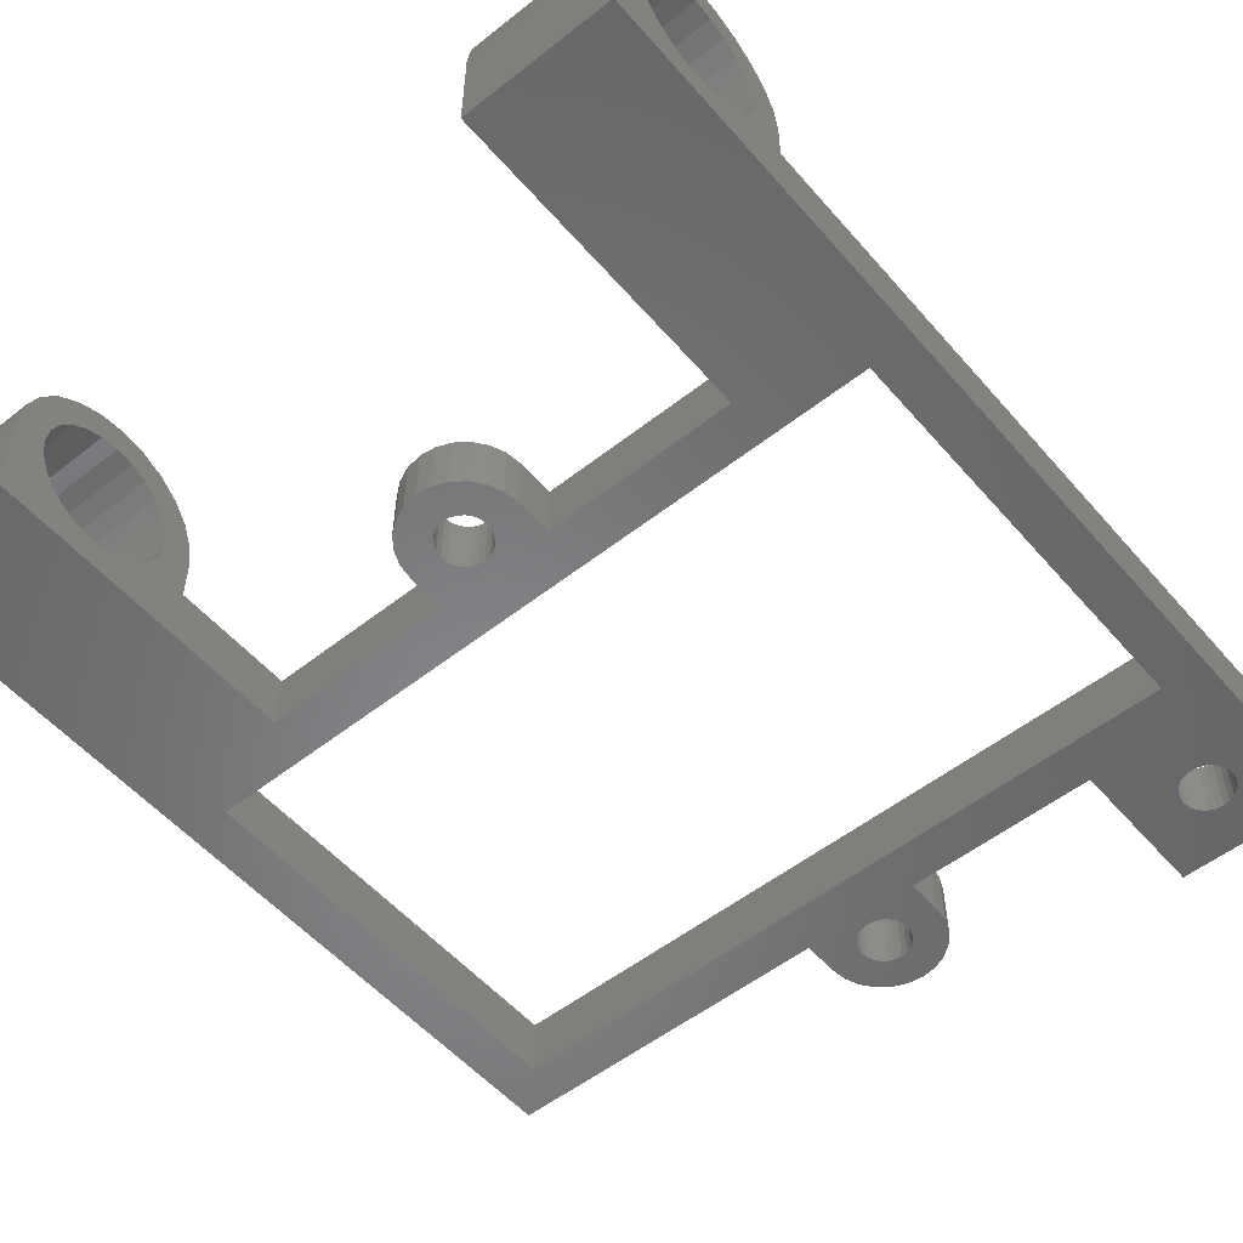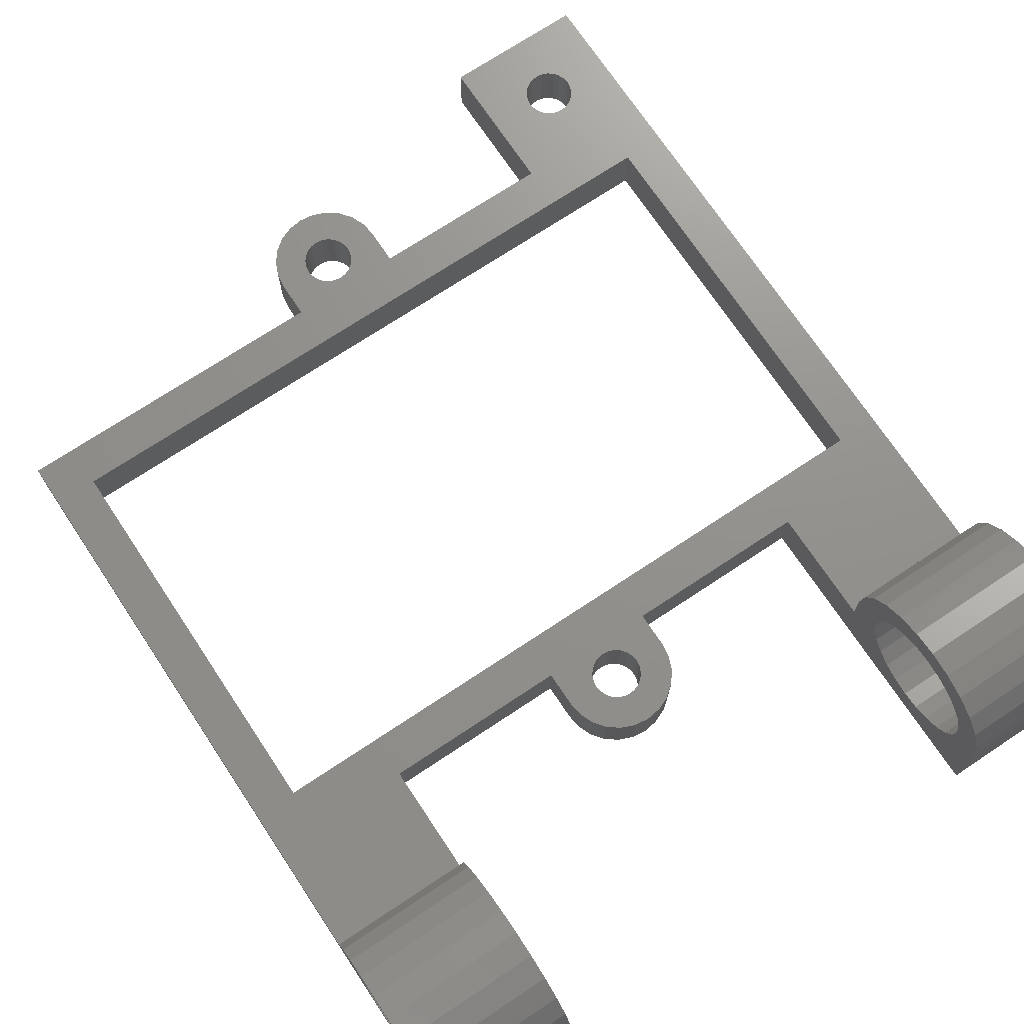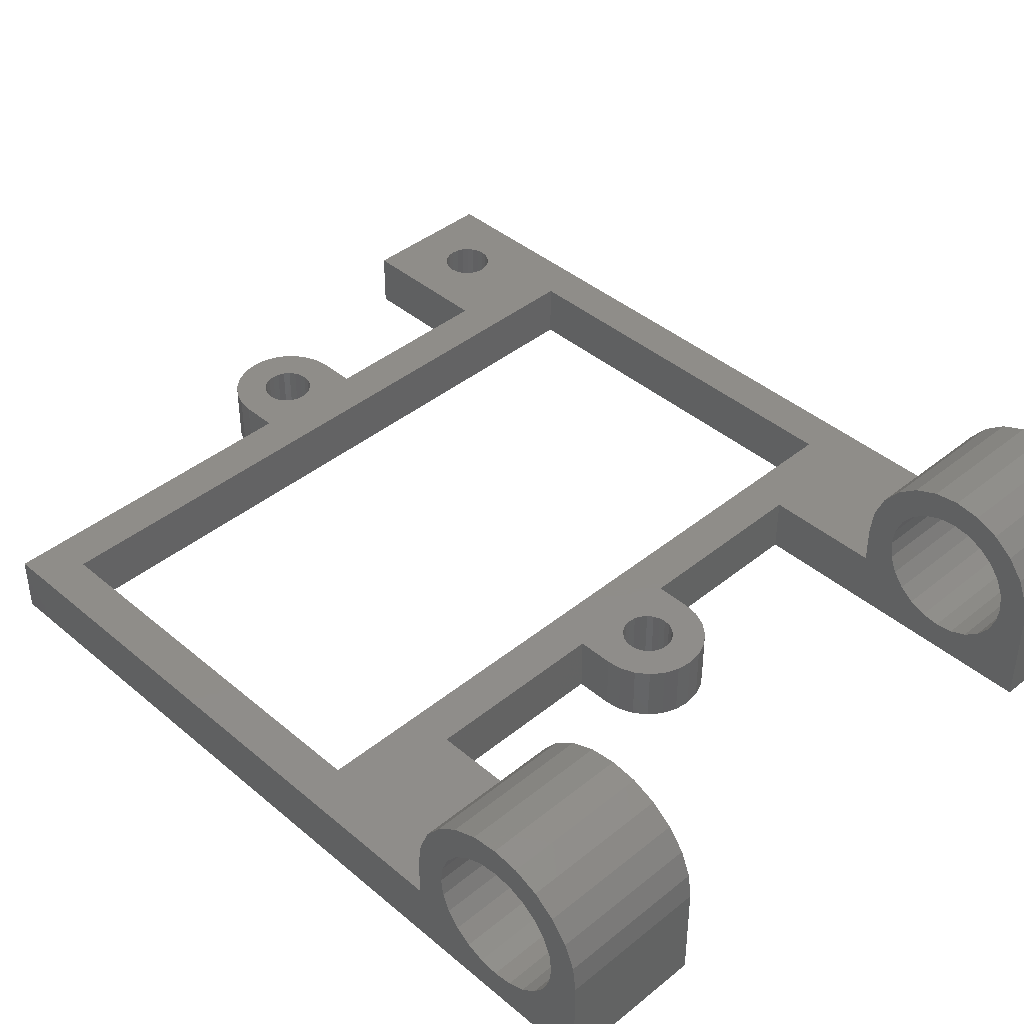
<metadata>
{"format":"stl","ext":"stl","renderer":"f3d","projection":"perspective","resolution":1024,"background":"white","views":[{"elev":-53.9,"azim":-140.1,"up":"+Z"},{"elev":72.0,"azim":146.4,"up":"+Z"},{"elev":41.4,"azim":135.6,"up":"+Z"}]}
</metadata>
<code>
# stl→obj: 380 verts, 780 faces
v -17 -22.88 4
v -17 -32.88 0
v -17 -22.88 0
v -17 -32.88 4
v -27 -32.88 4
v -27 -32.88 0
v -23.24 -26.64 4
v -23.52 -27.01 0
v -23.24 -26.64 0
v -23.52 -27.01 4
v -23.75 -27.88 4
v -23.69 -28.33 0
v -23.75 -27.88 0
v -23.69 -28.33 4
v -23.69 -27.43 4
v -23.69 -27.43 0
v -22.45 -26.19 0
v -22.88 -26.37 4
v -22.88 -26.37 0
v -22.45 -26.19 4
v -22 -26.13 0
v -22 -26.13 4
v -21.55 -29.57 4
v -22 -29.63 0
v -22 -29.63 4
v -21.55 -29.57 0
v -23.52 -28.76 4
v -23.24 -29.12 0
v -23.52 -28.76 0
v -23.24 -29.12 4
v -21.55 -26.19 0
v -21.55 -26.19 4
v -22.45 -29.57 4
v -22.88 -29.4 0
v -22.88 -29.4 4
v -22.45 -29.57 0
v -20.76 -26.64 0
v -21.12 -26.37 4
v -21.12 -26.37 0
v -20.76 -26.64 4
v -20.48 -27.01 4
v -20.48 -27.01 0
v -20.31 -27.43 4
v -20.31 -27.43 0
v -20.25 -27.88 4
v -20.25 -27.88 0
v -20.31 -28.33 4
v -20.31 -28.33 0
v -20.48 -28.76 4
v -20.48 -28.76 0
v -21.12 -29.4 4
v -21.12 -29.4 0
v -20.76 -29.12 4
v -20.76 -29.12 0
v -4 -22.88 0
v -4 -22.88 4
v 3.864 -26.42 4
v 3.464 -27.38 0
v 3.864 -26.42 0
v 3.464 -27.38 4
v -3.464 -27.38 4
v -3.864 -26.42 0
v -3.464 -27.38 0
v -3.864 -26.42 4
v 2.828 -28.21 0
v 2.828 -28.21 4
v -1.035 -29.24 0
v -2 -28.85 4
v -2 -28.85 0
v -1.035 -29.24 4
v -2.828 -28.21 4
v -2.828 -28.21 0
v -4 -25.38 0
v -4 -25.38 4
v 2 -28.85 4
v 2 -28.85 0
v 0 -29.38 0
v 0 -29.38 4
v -3.464 15.62 4
v -2.828 16.45 0
v -3.464 15.62 0
v -2.828 16.45 4
v -4 11.12 4
v -4 13.62 0
v -4 11.12 0
v -4 13.62 4
v 2 17.08 4
v 1.035 17.48 0
v 1.035 17.48 4
v 2 17.08 0
v -3.864 14.65 0
v -3.864 14.65 4
v 2.828 16.45 4
v 2.828 16.45 0
v 3.464 15.62 0
v 3.464 15.62 4
v 1.035 -29.24 0
v 1.035 -29.24 4
v -17 11.12 0
v -17 11.12 4
v 4 -22.88 4
v 4 -25.38 0
v 4 -22.88 0
v 4 -25.38 4
v -2 17.08 4
v -2 17.08 0
v 0 17.62 4
v -1.035 17.48 0
v -1.035 17.48 4
v 0 17.62 0
v 3.864 14.65 0
v 3.864 14.65 4
v 4 13.62 0
v 4 13.62 4
v 1.237 12.38 4
v 1.516 12.74 0
v 1.237 12.38 0
v 1.516 12.74 4
v 1.69 13.17 4
v 1.75 13.62 0
v 1.69 13.17 0
v 1.75 13.62 4
v -1.75 13.62 4
v -1.69 13.17 0
v -1.75 13.62 0
v -1.69 13.17 4
v 0.875 12.1 0
v 0.875 12.1 4
v -0.875 12.1 4
v -1.237 12.38 0
v -1.237 12.38 4
v -0.875 12.1 0
v 1.516 14.49 4
v 1.237 14.86 0
v 1.516 14.49 0
v 1.237 14.86 4
v -1.237 14.86 4
v -1.516 14.49 0
v -1.237 14.86 0
v -1.516 14.49 4
v -1.69 14.07 4
v -1.69 14.07 0
v -1.516 12.74 4
v -1.516 12.74 0
v 24 -19.88 4
v 24 8.119 0
v 24 -19.88 0
v 24 8.119 4
v 0 15.37 0
v -0.4529 15.31 4
v -0.4529 15.31 0
v 0 15.37 4
v 0.4529 11.93 4
v 0 11.87 0
v 0 11.87 4
v 0.4529 11.93 0
v 1.69 14.07 4
v 1.69 14.07 0
v 0.875 15.13 4
v 0.875 15.13 0
v -0.875 15.13 4
v -0.875 15.13 0
v -24 -19.88 0
v -24 -19.88 4
v 0.4529 15.31 0
v 0.4529 15.31 4
v 4 11.12 0
v 4 11.12 4
v -24 8.119 4
v -24 8.119 0
v -0.4529 11.93 4
v -0.4529 11.93 0
v 17 11.12 4
v 17 11.12 0
v -1.516 -24.51 4
v -1.69 -24.93 0
v -1.516 -24.51 0
v -1.69 -24.93 4
v -1.75 -25.38 0
v -1.75 -25.38 4
v 0 -23.63 0
v -0.4529 -23.69 4
v -0.4529 -23.69 0
v 0 -23.63 4
v -0.875 -23.87 4
v -0.875 -23.87 0
v -0.4529 -27.07 4
v -0.875 -26.9 0
v -0.875 -26.9 4
v -0.4529 -27.07 0
v 0.875 -26.9 4
v 0.4529 -27.07 0
v 0.4529 -27.07 4
v 0.875 -26.9 0
v -1.69 -25.83 4
v -1.516 -26.26 0
v -1.69 -25.83 0
v -1.516 -26.26 4
v -1.237 -26.62 0
v -1.237 -26.62 4
v 1.237 -26.62 4
v 1.516 -26.26 0
v 1.237 -26.62 0
v 1.516 -26.26 4
v 1.69 -25.83 0
v 1.69 -25.83 4
v 0 -27.13 0
v 0 -27.13 4
v 1.75 -25.38 0
v 1.75 -25.38 4
v 1.69 -24.93 0
v 1.69 -24.93 4
v 1.516 -24.51 0
v 1.516 -24.51 4
v 1.237 -24.14 0
v 1.237 -24.14 4
v 0.875 -23.87 4
v 0.875 -23.87 0
v 0.4529 -23.69 0
v 0.4529 -23.69 4
v -1.237 -24.14 4
v -1.237 -24.14 0
v 27 32.88 6.762
v 17 32.88 0
v 17 32.88 6.762
v 27 32.88 0
v -27 19.36 4
v -17 19.36 4
v 27 19.36 4
v 17 19.36 4
v 27 -22.88 4
v 27 19.36 6.762
v 17 19.36 6.762
v 27 -22.88 0
v -27 32.88 0
v -17 32.88 0
v -27 19.36 6.762
v -17 19.36 6.762
v -17 21.52 7.995
v -27 21.36 6.762
v -27 21.52 7.995
v -17 21.36 6.762
v -27 32.88 6.762
v -17 32.88 6.762
v -27 26.12 2
v -27 24.89 2.162
v -27 23.74 2.638
v -27 22.75 3.395
v -27 21.99 4.381
v -27 21.52 5.53
v -27 19.59 8.513
v -27 21.99 9.144
v -27 20.26 10.14
v -27 22.75 10.13
v -27 23.74 10.89
v -27 21.34 11.54
v -27 24.89 11.36
v -27 26.12 11.52
v -27 29.49 3.395
v -27 28.5 2.638
v -27 27.35 2.162
v -27 30.24 4.381
v -27 30.72 5.53
v -27 30.88 6.762
v -27 30.72 7.995
v -27 32.65 8.513
v -27 30.24 9.144
v -27 31.98 10.14
v -27 29.49 10.13
v -27 28.5 10.89
v -27 30.9 11.54
v -27 27.35 11.36
v -27 22.74 12.62
v -27 29.5 12.62
v -27 24.37 13.29
v -27 27.87 13.29
v -27 26.12 13.52
v -17 21.52 5.53
v -17 26.12 11.52
v -17 27.35 11.36
v -17 30.9 11.54
v -17 31.98 10.14
v -17 26.12 13.52
v -17 27.87 13.29
v -17 30.72 7.995
v -17 30.24 9.144
v -17 32.65 8.513
v -17 29.5 12.62
v -17 23.74 10.89
v -17 24.89 11.36
v -17 26.12 2
v -17 27.35 2.162
v -17 22.75 3.395
v -17 21.99 4.381
v -17 22.75 10.13
v -17 28.5 10.89
v -17 29.49 10.13
v -17 23.74 2.638
v -17 24.89 2.162
v -17 30.88 6.762
v -17 30.24 4.381
v -17 30.72 5.53
v -17 21.99 9.144
v -17 24.37 13.29
v -17 19.59 8.513
v -17 29.49 3.395
v -17 28.5 2.638
v -17 22.74 12.62
v -17 21.34 11.54
v -17 20.26 10.14
v 27 21.52 7.995
v 17 21.36 6.762
v 17 21.52 7.995
v 27 21.36 6.762
v 27 21.99 9.144
v 17 21.99 9.144
v 17 30.9 11.54
v 27 29.5 12.62
v 27 30.9 11.54
v 17 29.5 12.62
v 17 31.98 10.14
v 27 31.98 10.14
v 27 22.75 10.13
v 17 22.75 10.13
v 17 23.74 10.89
v 27 23.74 10.89
v 17 24.89 11.36
v 27 24.89 11.36
v 27 32.65 8.513
v 17 32.65 8.513
v 17 27.87 13.29
v 27 26.12 13.52
v 27 27.87 13.29
v 17 26.12 13.52
v 17 24.89 2.162
v 17 26.12 2
v 17 23.74 2.638
v 17 22.75 3.395
v 17 21.99 4.381
v 17 21.52 5.53
v 17 19.59 8.513
v 17 20.26 10.14
v 17 21.34 11.54
v 17 26.12 11.52
v 17 29.49 3.395
v 17 28.5 2.638
v 17 27.35 2.162
v 17 30.24 4.381
v 17 30.72 5.53
v 17 30.88 6.762
v 17 30.72 7.995
v 17 30.24 9.144
v 17 29.49 10.13
v 17 28.5 10.89
v 17 27.35 11.36
v 17 22.74 12.62
v 17 24.37 13.29
v 27 27.35 2.162
v 27 28.5 2.638
v 27 29.49 3.395
v 27 30.88 6.762
v 27 30.72 5.53
v 27 30.72 7.995
v 27 26.12 2
v 27 22.75 3.395
v 27 23.74 2.638
v 27 21.52 5.53
v 27 24.89 2.162
v 27 26.12 11.52
v 27 29.49 10.13
v 27 30.24 9.144
v 27 21.99 4.381
v 27 27.35 11.36
v 27 28.5 10.89
v 27 30.24 4.381
v 27 21.34 11.54
v 27 22.74 12.62
v 27 24.37 13.29
v 27 19.59 8.513
v 27 20.26 10.14
f 1 2 3
f 2 1 4
f 2 5 6
f 5 2 4
f 7 8 9
f 8 7 10
f 11 12 13
f 12 11 14
f 15 13 16
f 13 15 11
f 17 18 19
f 18 17 20
f 19 7 9
f 7 19 18
f 21 20 17
f 20 21 22
f 23 24 25
f 24 23 26
f 10 16 8
f 16 10 15
f 27 28 29
f 28 27 30
f 31 22 21
f 22 31 32
f 33 34 35
f 34 33 36
f 37 38 39
f 38 37 40
f 35 28 30
f 28 35 34
f 41 37 42
f 37 41 40
f 39 32 31
f 32 39 38
f 43 42 44
f 42 43 41
f 45 44 46
f 44 45 43
f 47 46 48
f 46 47 45
f 49 48 50
f 48 49 47
f 25 36 33
f 36 25 24
f 14 29 12
f 29 14 27
f 51 26 23
f 26 51 52
f 53 52 51
f 52 53 54
f 53 50 54
f 50 53 49
f 55 1 3
f 1 55 56
f 57 58 59
f 58 57 60
f 61 62 63
f 62 61 64
f 60 65 58
f 65 60 66
f 67 68 69
f 68 67 70
f 71 63 72
f 63 71 61
f 64 73 62
f 73 64 74
f 65 75 76
f 75 65 66
f 77 70 67
f 70 77 78
f 79 80 81
f 80 79 82
f 83 84 85
f 84 83 86
f 87 88 89
f 88 87 90
f 86 91 84
f 91 86 92
f 93 90 87
f 90 93 94
f 93 95 94
f 95 93 96
f 97 78 77
f 78 97 98
f 74 55 73
f 55 74 56
f 92 81 91
f 81 92 79
f 76 98 97
f 98 76 75
f 83 99 100
f 99 83 85
f 101 102 103
f 102 101 104
f 104 59 102
f 59 104 57
f 69 71 72
f 71 69 68
f 105 80 82
f 80 105 106
f 107 108 109
f 108 107 110
f 89 110 107
f 110 89 88
f 96 111 95
f 111 96 112
f 112 113 111
f 113 112 114
f 109 106 105
f 106 109 108
f 115 116 117
f 116 115 118
f 119 120 121
f 120 119 122
f 123 124 125
f 124 123 126
f 115 127 128
f 127 115 117
f 129 130 131
f 130 129 132
f 133 134 135
f 134 133 136
f 137 138 139
f 138 137 140
f 141 125 142
f 125 141 123
f 140 142 138
f 142 140 141
f 143 130 144
f 130 143 131
f 145 146 147
f 146 145 148
f 149 150 151
f 150 149 152
f 153 154 155
f 154 153 156
f 157 135 158
f 135 157 133
f 134 159 160
f 159 134 136
f 151 161 162
f 161 151 150
f 128 156 153
f 156 128 127
f 145 163 164
f 163 145 147
f 165 152 149
f 152 165 166
f 162 137 139
f 137 162 161
f 126 144 124
f 144 126 143
f 114 167 113
f 167 114 168
f 169 163 170
f 163 169 164
f 122 158 120
f 158 122 157
f 160 166 165
f 166 160 159
f 171 132 129
f 132 171 172
f 155 172 171
f 172 155 154
f 118 121 116
f 121 118 119
f 173 167 168
f 167 173 174
f 146 169 170
f 169 146 148
f 175 176 177
f 176 175 178
f 178 179 176
f 179 178 180
f 181 182 183
f 182 181 184
f 183 185 186
f 185 183 182
f 187 188 189
f 188 187 190
f 191 192 193
f 192 191 194
f 195 196 197
f 196 195 198
f 189 199 200
f 199 189 188
f 201 202 203
f 202 201 204
f 204 205 202
f 205 204 206
f 193 207 208
f 207 193 192
f 206 209 205
f 209 206 210
f 210 211 209
f 211 210 212
f 212 213 211
f 213 212 214
f 214 215 213
f 215 214 216
f 215 217 218
f 217 215 216
f 219 184 181
f 184 219 220
f 180 197 179
f 197 180 195
f 208 190 187
f 190 208 207
f 201 194 191
f 194 201 203
f 198 199 196
f 199 198 200
f 218 220 219
f 220 218 217
f 221 177 222
f 177 221 175
f 186 221 222
f 221 186 185
f 223 224 225
f 224 223 226
f 227 169 228
f 169 227 5
f 228 169 100
f 100 169 83
f 83 169 168
f 168 169 173
f 169 5 164
f 164 5 10
f 164 10 7
f 164 7 18
f 164 18 1
f 164 1 145
f 1 18 20
f 1 20 22
f 10 5 15
f 15 5 11
f 11 5 14
f 14 5 27
f 27 5 30
f 30 5 35
f 35 5 33
f 33 5 25
f 25 5 4
f 1 41 4
f 41 1 40
f 40 1 38
f 38 1 32
f 32 1 22
f 4 41 43
f 4 43 45
f 4 45 47
f 4 47 49
f 4 49 53
f 4 53 51
f 4 51 23
f 4 23 25
f 56 182 101
f 182 56 185
f 185 56 74
f 101 182 184
f 185 74 221
f 221 74 175
f 175 74 178
f 178 74 180
f 180 74 64
f 180 64 195
f 195 64 198
f 198 64 200
f 200 64 61
f 200 61 189
f 189 61 187
f 187 61 208
f 208 61 60
f 60 61 66
f 66 61 71
f 66 71 68
f 66 68 75
f 75 68 70
f 75 70 98
f 98 70 78
f 101 217 104
f 217 101 220
f 220 101 184
f 104 217 216
f 104 216 214
f 104 214 212
f 104 212 210
f 104 210 206
f 104 206 57
f 57 206 204
f 57 204 201
f 57 201 60
f 60 201 191
f 60 191 193
f 60 193 208
f 79 150 152
f 150 79 92
f 150 92 161
f 161 92 137
f 137 92 140
f 140 92 86
f 140 86 141
f 141 86 123
f 123 86 83
f 123 83 126
f 126 83 143
f 143 83 131
f 131 83 129
f 129 83 171
f 171 83 155
f 173 229 230
f 229 173 148
f 229 148 231
f 148 173 169
f 231 148 145
f 231 145 1
f 231 1 56
f 231 56 101
f 109 89 107
f 89 109 105
f 89 105 87
f 87 105 82
f 87 82 93
f 93 82 79
f 93 79 96
f 96 79 152
f 96 152 166
f 96 166 112
f 112 166 159
f 112 159 136
f 112 136 133
f 112 133 114
f 114 133 157
f 114 157 122
f 114 122 119
f 114 119 168
f 168 119 118
f 168 118 115
f 168 115 128
f 168 128 153
f 168 153 155
f 168 155 83
f 230 232 233
f 232 230 229
f 234 101 103
f 101 234 231
f 88 108 110
f 108 88 90
f 108 90 106
f 106 90 94
f 106 94 80
f 80 94 95
f 80 95 81
f 81 95 149
f 149 95 165
f 165 95 111
f 165 111 160
f 160 111 134
f 134 111 135
f 135 111 113
f 135 113 158
f 158 113 120
f 120 113 167
f 120 167 121
f 121 167 116
f 116 167 117
f 117 167 127
f 127 167 156
f 156 167 154
f 226 146 224
f 146 226 234
f 224 146 174
f 174 146 167
f 167 146 85
f 85 146 99
f 146 234 147
f 147 234 163
f 3 31 21
f 31 3 39
f 39 3 37
f 37 3 42
f 42 3 2
f 42 2 44
f 44 2 46
f 46 2 48
f 48 2 50
f 50 2 54
f 54 2 52
f 52 2 26
f 26 2 24
f 99 235 236
f 235 99 170
f 235 170 6
f 170 99 146
f 6 170 163
f 6 163 8
f 8 163 9
f 9 163 19
f 19 163 3
f 3 163 234
f 3 234 103
f 3 103 55
f 19 3 17
f 17 3 21
f 6 8 16
f 6 16 13
f 6 13 12
f 6 12 29
f 6 29 28
f 6 28 34
f 6 34 36
f 6 36 24
f 6 24 2
f 81 151 91
f 151 81 149
f 91 151 162
f 91 162 139
f 91 139 138
f 91 138 84
f 84 138 142
f 84 142 125
f 84 125 124
f 84 124 85
f 85 124 144
f 85 144 130
f 85 130 132
f 85 132 172
f 85 172 154
f 85 154 167
f 103 219 55
f 219 103 218
f 218 103 102
f 55 219 181
f 218 102 215
f 215 102 213
f 213 102 211
f 211 102 209
f 209 102 59
f 209 59 205
f 205 59 202
f 202 59 203
f 203 59 58
f 203 58 194
f 194 58 192
f 192 58 207
f 55 186 73
f 186 55 183
f 183 55 181
f 73 186 222
f 73 222 177
f 73 177 176
f 73 176 179
f 73 179 197
f 73 197 62
f 62 197 196
f 62 196 199
f 62 199 63
f 63 199 188
f 63 188 190
f 63 190 207
f 63 207 58
f 63 58 65
f 63 65 72
f 72 65 76
f 72 76 69
f 69 76 97
f 69 97 67
f 67 97 77
f 228 237 227
f 237 228 238
f 239 240 241
f 240 239 242
f 243 236 235
f 236 243 244
f 5 245 6
f 245 5 246
f 246 5 247
f 247 5 248
f 248 5 227
f 248 227 249
f 249 227 237
f 249 237 250
f 250 237 240
f 240 237 251
f 240 251 241
f 241 251 252
f 252 251 253
f 252 253 254
f 254 253 255
f 255 253 256
f 255 256 257
f 257 256 258
f 235 259 243
f 259 235 260
f 260 235 261
f 261 235 245
f 245 235 6
f 243 259 262
f 243 262 263
f 243 263 264
f 243 264 265
f 243 265 266
f 266 265 267
f 266 267 268
f 268 267 269
f 268 269 270
f 268 270 271
f 271 270 272
f 271 272 258
f 271 258 256
f 271 256 273
f 271 273 274
f 274 273 275
f 274 275 276
f 276 275 277
f 240 278 250
f 278 240 242
f 279 272 280
f 272 279 258
f 281 268 271
f 268 281 282
f 276 283 284
f 283 276 277
f 285 267 265
f 267 285 286
f 287 243 266
f 243 287 244
f 274 284 288
f 284 274 276
f 289 257 290
f 257 289 255
f 271 288 281
f 288 271 274
f 261 291 292
f 291 261 245
f 249 293 248
f 293 249 294
f 295 255 289
f 255 295 254
f 280 270 296
f 270 280 272
f 296 269 297
f 269 296 270
f 246 298 299
f 298 246 247
f 300 265 264
f 265 300 285
f 267 297 269
f 297 267 286
f 301 263 262
f 263 301 302
f 290 258 279
f 258 290 257
f 303 241 252
f 241 303 239
f 245 299 291
f 299 245 246
f 278 249 250
f 249 278 294
f 275 283 277
f 283 275 304
f 238 251 237
f 251 238 305
f 306 262 259
f 262 306 301
f 260 292 307
f 292 260 261
f 268 287 266
f 287 268 282
f 259 307 306
f 307 259 260
f 263 300 264
f 300 263 302
f 247 293 298
f 293 247 248
f 295 252 254
f 252 295 303
f 273 304 275
f 304 273 308
f 236 292 99
f 292 236 307
f 307 236 306
f 306 236 244
f 99 292 291
f 306 244 301
f 301 244 302
f 302 244 300
f 300 244 285
f 285 244 287
f 285 287 286
f 286 287 282
f 286 282 297
f 297 282 296
f 296 282 281
f 296 281 280
f 280 281 279
f 279 281 309
f 309 281 308
f 308 281 288
f 308 288 284
f 308 284 304
f 304 284 283
f 99 299 100
f 299 99 291
f 100 299 298
f 100 298 293
f 100 293 228
f 228 293 294
f 228 294 238
f 238 294 278
f 238 278 242
f 238 242 305
f 305 242 239
f 305 239 303
f 305 303 310
f 310 303 295
f 310 295 289
f 310 289 309
f 309 289 290
f 309 290 279
f 251 310 253
f 310 251 305
f 256 308 273
f 308 256 309
f 310 256 253
f 256 310 309
f 311 312 313
f 312 311 314
f 315 313 316
f 313 315 311
f 317 318 319
f 318 317 320
f 319 321 317
f 321 319 322
f 323 316 324
f 316 323 315
f 323 325 326
f 325 323 324
f 326 327 328
f 327 326 325
f 329 225 330
f 225 329 223
f 331 332 333
f 332 331 334
f 174 335 336
f 335 174 173
f 335 173 337
f 337 173 338
f 338 173 230
f 338 230 339
f 339 230 233
f 339 233 340
f 340 233 312
f 312 233 341
f 312 341 313
f 313 341 316
f 316 341 342
f 316 342 324
f 324 342 325
f 325 342 343
f 325 343 327
f 327 343 344
f 224 345 225
f 345 224 346
f 346 224 347
f 347 224 174
f 347 174 336
f 225 345 348
f 225 348 349
f 225 349 350
f 225 350 351
f 225 351 330
f 330 351 352
f 330 352 321
f 321 352 353
f 321 353 354
f 321 354 317
f 317 354 355
f 317 355 344
f 317 344 343
f 317 343 356
f 317 356 320
f 320 356 357
f 320 357 331
f 331 357 334
f 321 329 330
f 329 321 322
f 320 333 318
f 333 320 331
f 346 358 359
f 358 346 347
f 345 359 360
f 359 345 346
f 349 361 350
f 361 349 362
f 361 351 350
f 351 361 363
f 347 364 358
f 364 347 336
f 337 365 366
f 365 337 338
f 312 367 340
f 367 312 314
f 335 366 368
f 366 335 337
f 328 344 369
f 344 328 327
f 352 370 353
f 370 352 371
f 339 365 338
f 365 339 372
f 369 355 373
f 355 369 344
f 363 352 351
f 352 363 371
f 373 354 374
f 354 373 355
f 374 353 370
f 353 374 354
f 375 349 348
f 349 375 362
f 360 348 345
f 348 360 375
f 336 368 364
f 368 336 335
f 367 339 340
f 339 367 372
f 226 364 234
f 364 226 358
f 358 226 359
f 359 226 360
f 360 226 223
f 360 223 375
f 375 223 362
f 362 223 361
f 361 223 363
f 363 223 329
f 363 329 371
f 371 329 322
f 371 322 370
f 370 322 374
f 374 322 319
f 374 319 373
f 373 319 369
f 369 319 376
f 376 319 377
f 377 319 318
f 377 318 333
f 377 333 378
f 378 333 332
f 364 231 234
f 231 364 368
f 231 368 366
f 231 366 365
f 231 365 229
f 229 365 372
f 229 372 232
f 232 372 367
f 232 367 314
f 232 314 379
f 379 314 311
f 379 311 315
f 379 315 380
f 380 315 323
f 380 323 326
f 380 326 376
f 376 326 328
f 376 328 369
f 357 332 334
f 332 357 378
f 232 341 233
f 341 232 379
f 341 380 342
f 380 341 379
f 356 378 357
f 378 356 377
f 380 343 342
f 343 380 376
f 343 377 356
f 377 343 376

</code>
